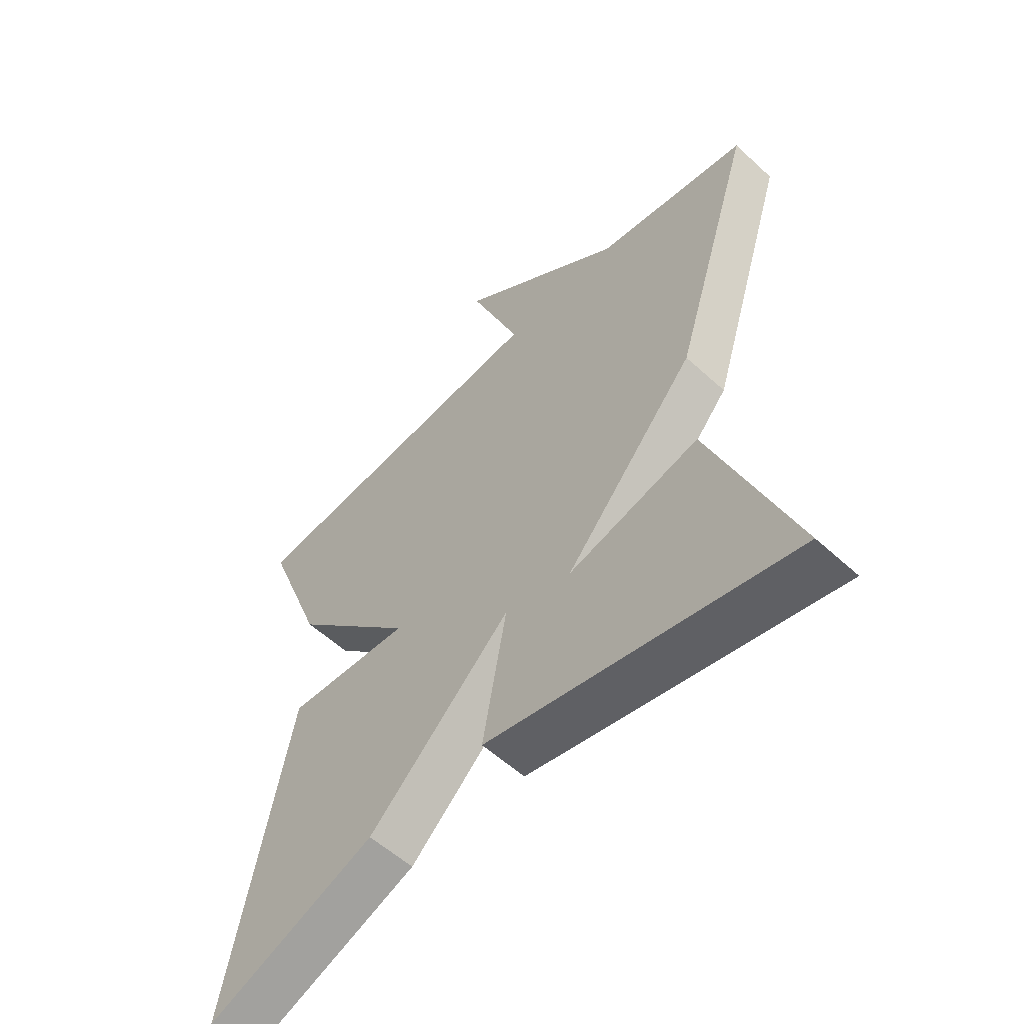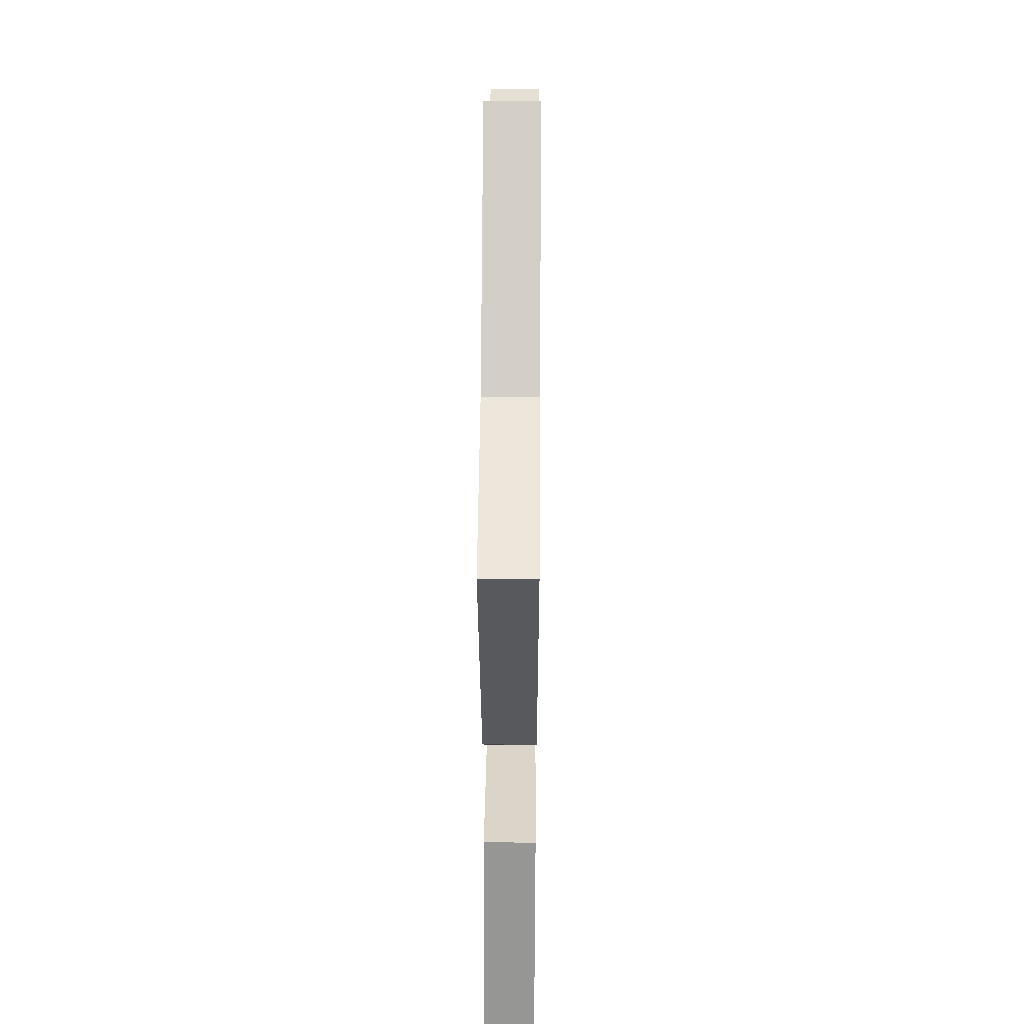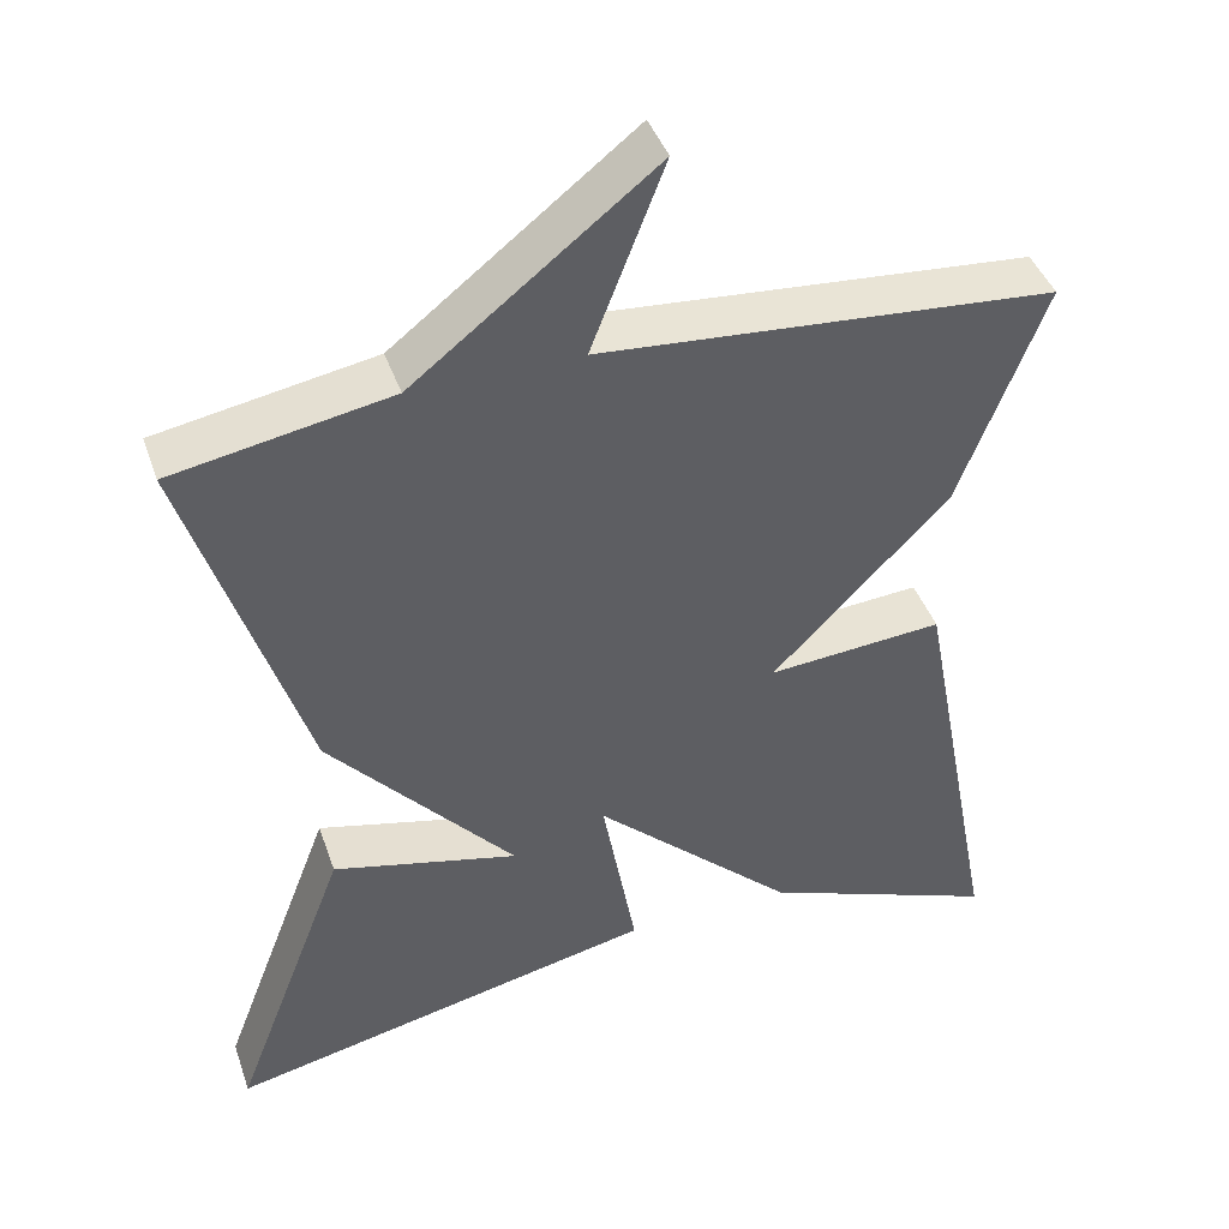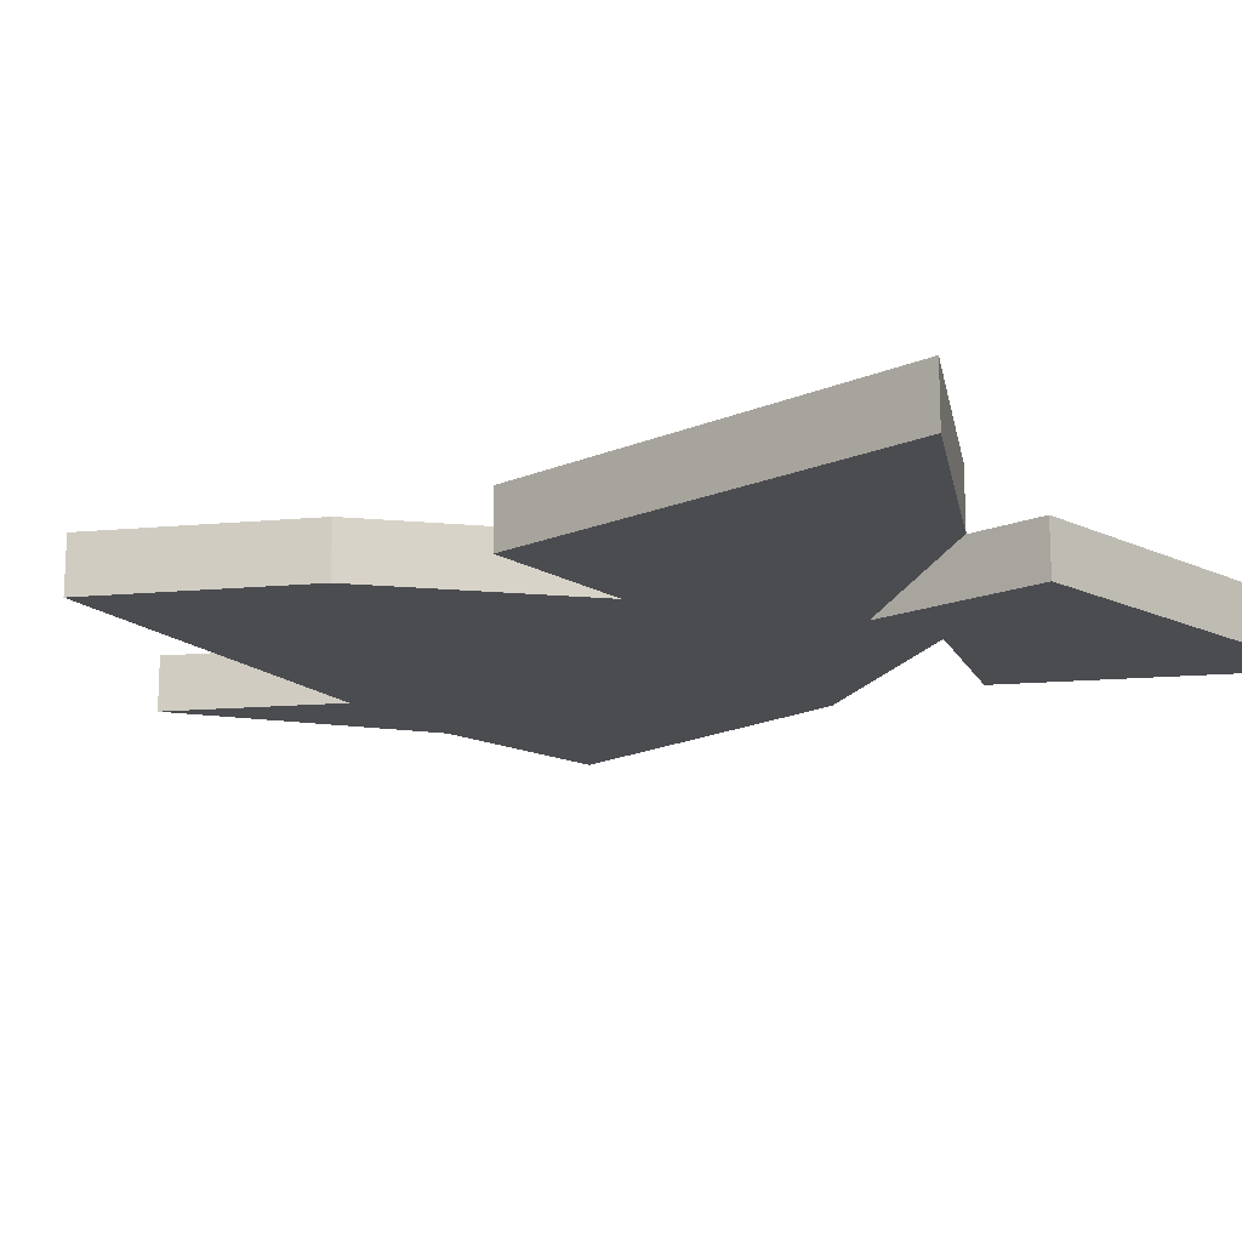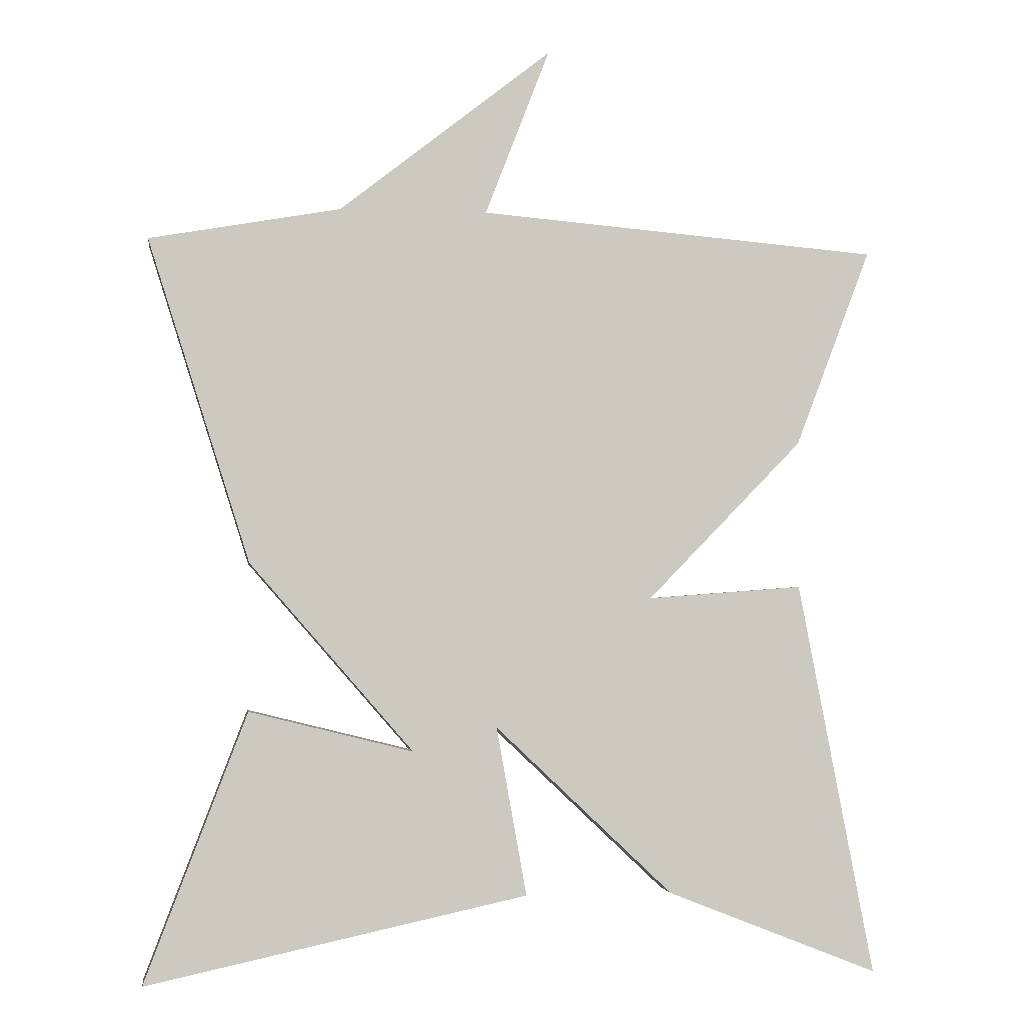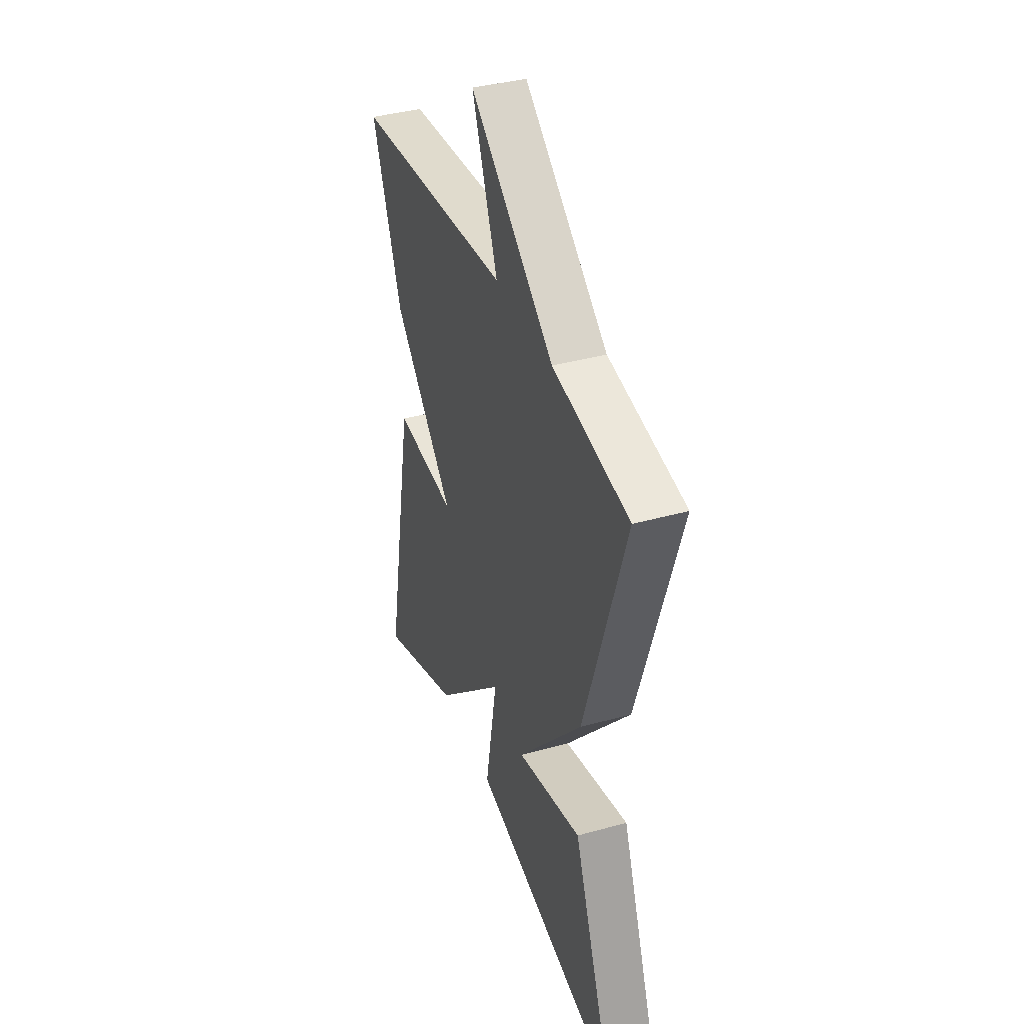
<metadata>
{"format":"obj","ext":"obj","renderer":"f3d","projection":"perspective","resolution":1024,"background":"white","views":[{"elev":-56.6,"azim":-133.7,"up":"+Z"},{"elev":43.0,"azim":-89.5,"up":"+Z"},{"elev":42.8,"azim":-18.7,"up":"+Z"},{"elev":-14.7,"azim":122.2,"up":"+Y"},{"elev":-2.8,"azim":-7.8,"up":"+Z"},{"elev":38.3,"azim":-109.5,"up":"+Z"}]}
</metadata>
<code>
v -0.5 0.07 -0.5
v -0.362 0.07 -0.137
v -0.14 0.07 -0.192
v -0.362 0.07 0.063
v -0.5 0.07 0.5
v -0.241 0.07 0.546
v 0.046 0.07 0.771
v -0.041 0.07 0.546
v 0.5 0.07 0.5
v 0.398 0.07 0.232
v 0.188 0.07 0.016
v 0.398 0.07 0.032
v 0.5 0.07 -0.5
v 0.215 0.07 -0.388
v -0.026 0.07 -0.16
v 0.015 0.07 -0.388
v -0.5 0 -0.5
v -0.362 0 -0.137
v -0.14 0 -0.192
v -0.362 0 0.063
v -0.5 0 0.5
v -0.241 0 0.546
v 0.046 0 0.771
v -0.041 0 0.546
v 0.5 0 0.5
v 0.398 0 0.232
v 0.188 0 0.016
v 0.398 0 0.032
v 0.5 0 -0.5
v 0.215 0 -0.388
v -0.026 0 -0.16
v 0.015 0 -0.388
f 15 16 1
f 13 14 15
f 12 13 15
f 11 12 15
f 10 11 15
f 9 10 15
f 8 9 15
f 6 7 8
f 6 8 15
f 5 6 15
f 4 5 15
f 3 4 15
f 1 2 3
f 1 3 15
f 17 32 31
f 31 30 29
f 31 29 28
f 31 28 27
f 31 27 26
f 31 26 25
f 31 25 24
f 24 23 22
f 31 24 22
f 31 22 21
f 31 21 20
f 31 20 19
f 19 18 17
f 31 19 17
f 1 17 18 2
f 2 18 19 3
f 3 19 20 4
f 4 20 21 5
f 5 21 22 6
f 6 22 23 7
f 7 23 24 8
f 8 24 25 9
f 9 25 26 10
f 10 26 27 11
f 11 27 28 12
f 12 28 29 13
f 13 29 30 14
f 14 30 31 15
f 15 31 32 16
f 16 32 17 1

</code>
